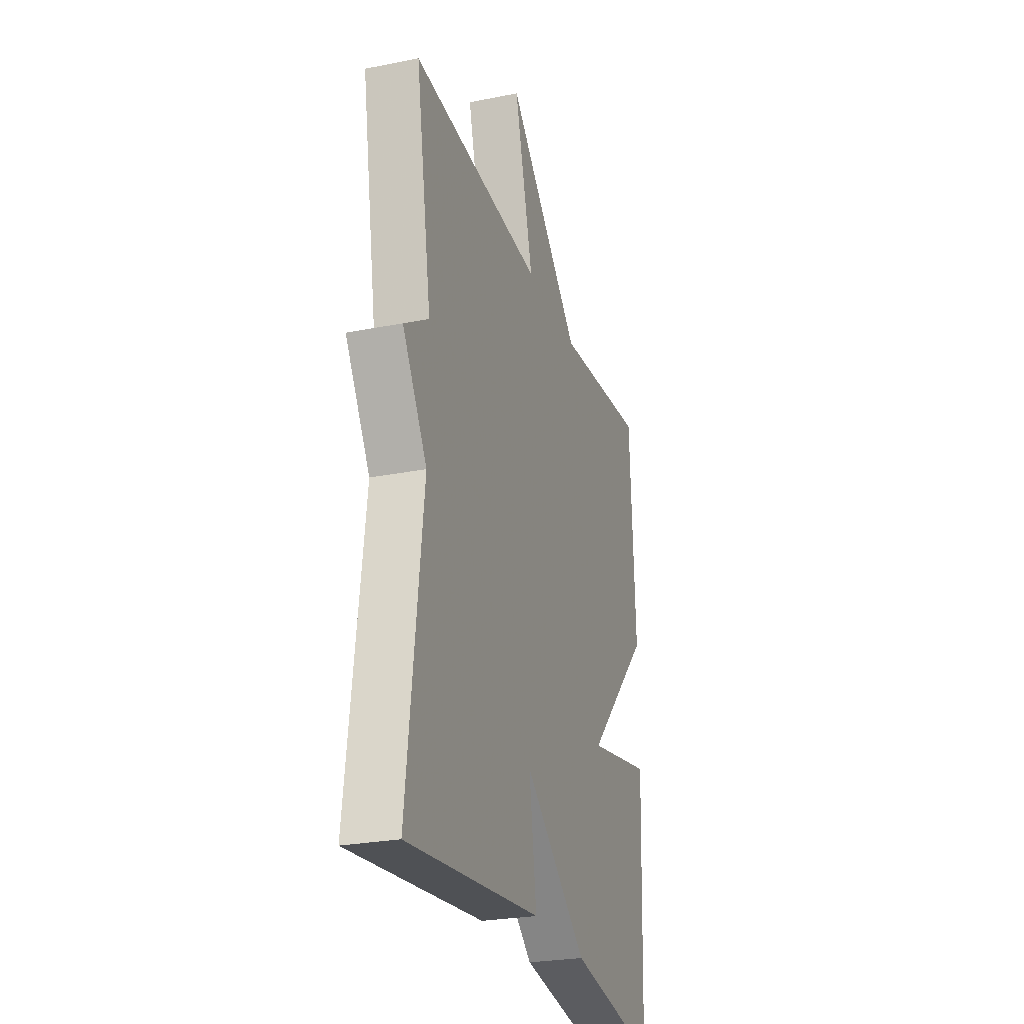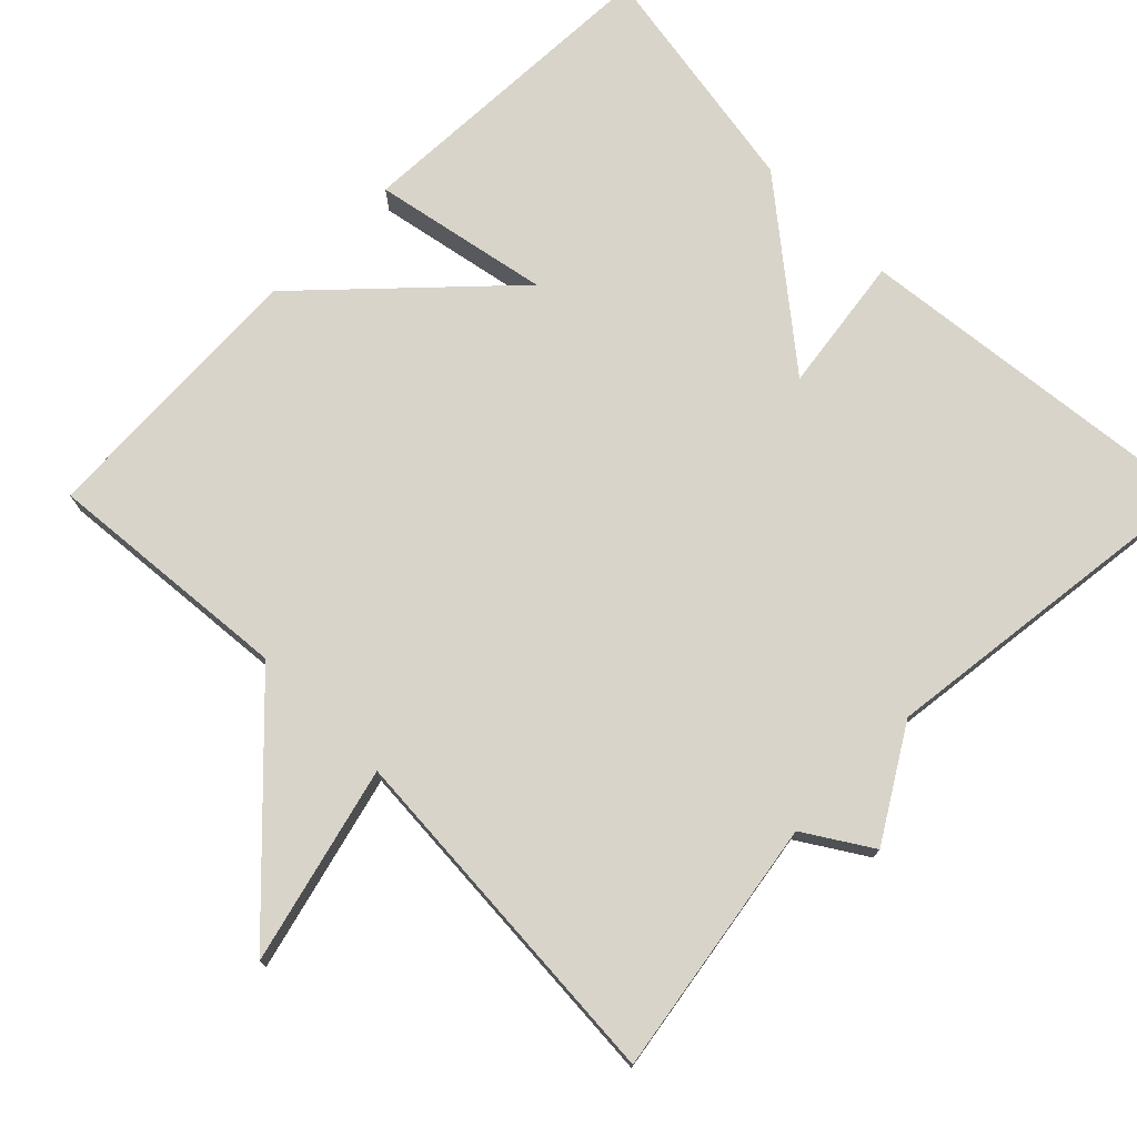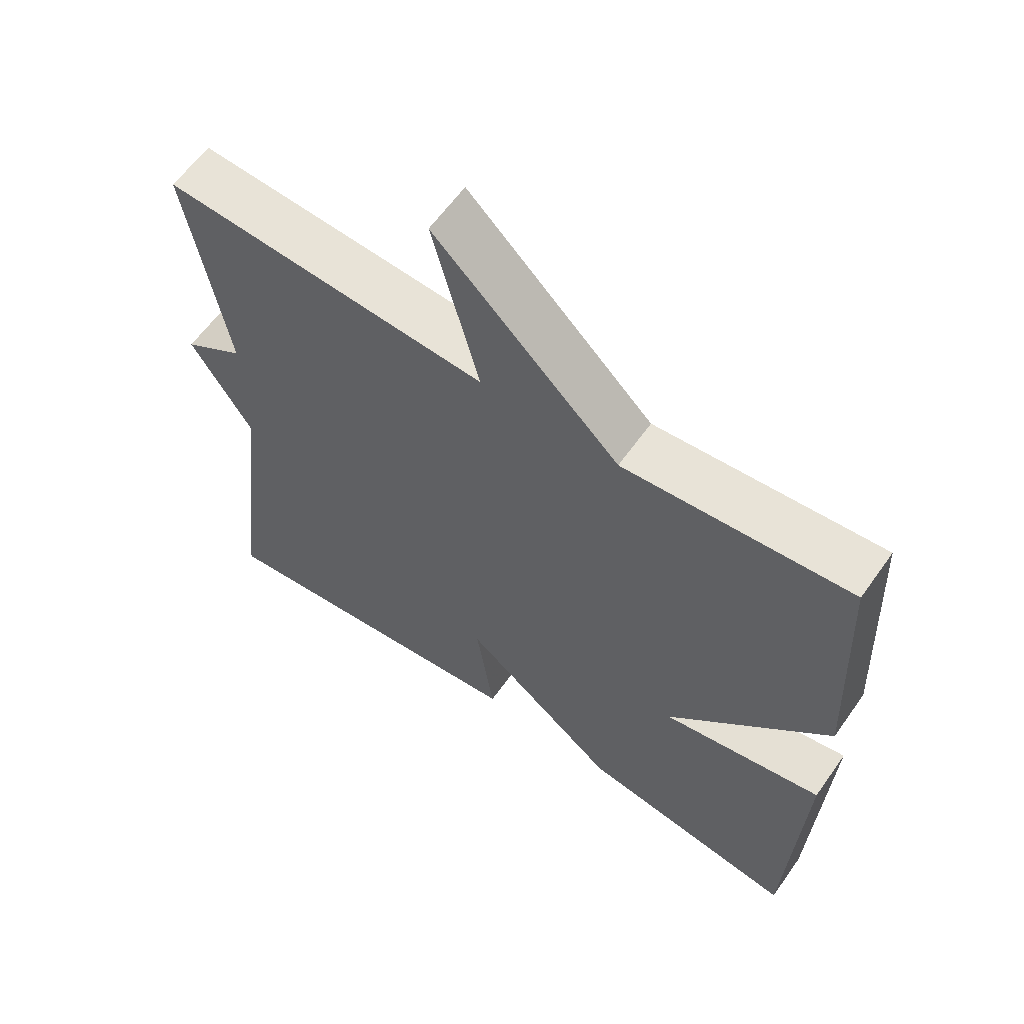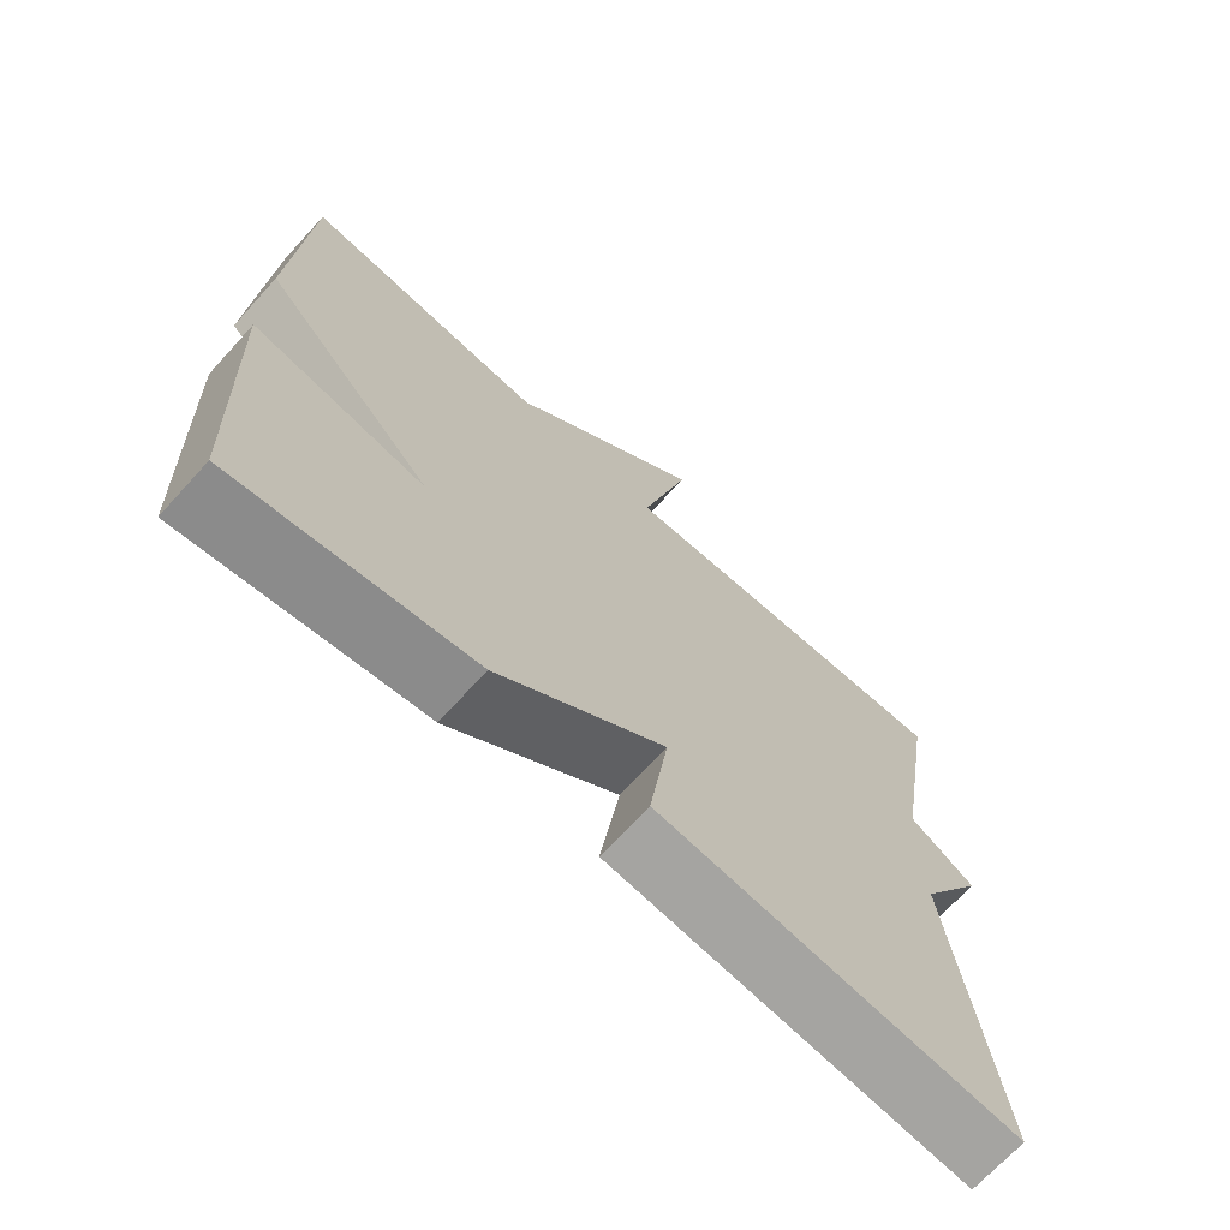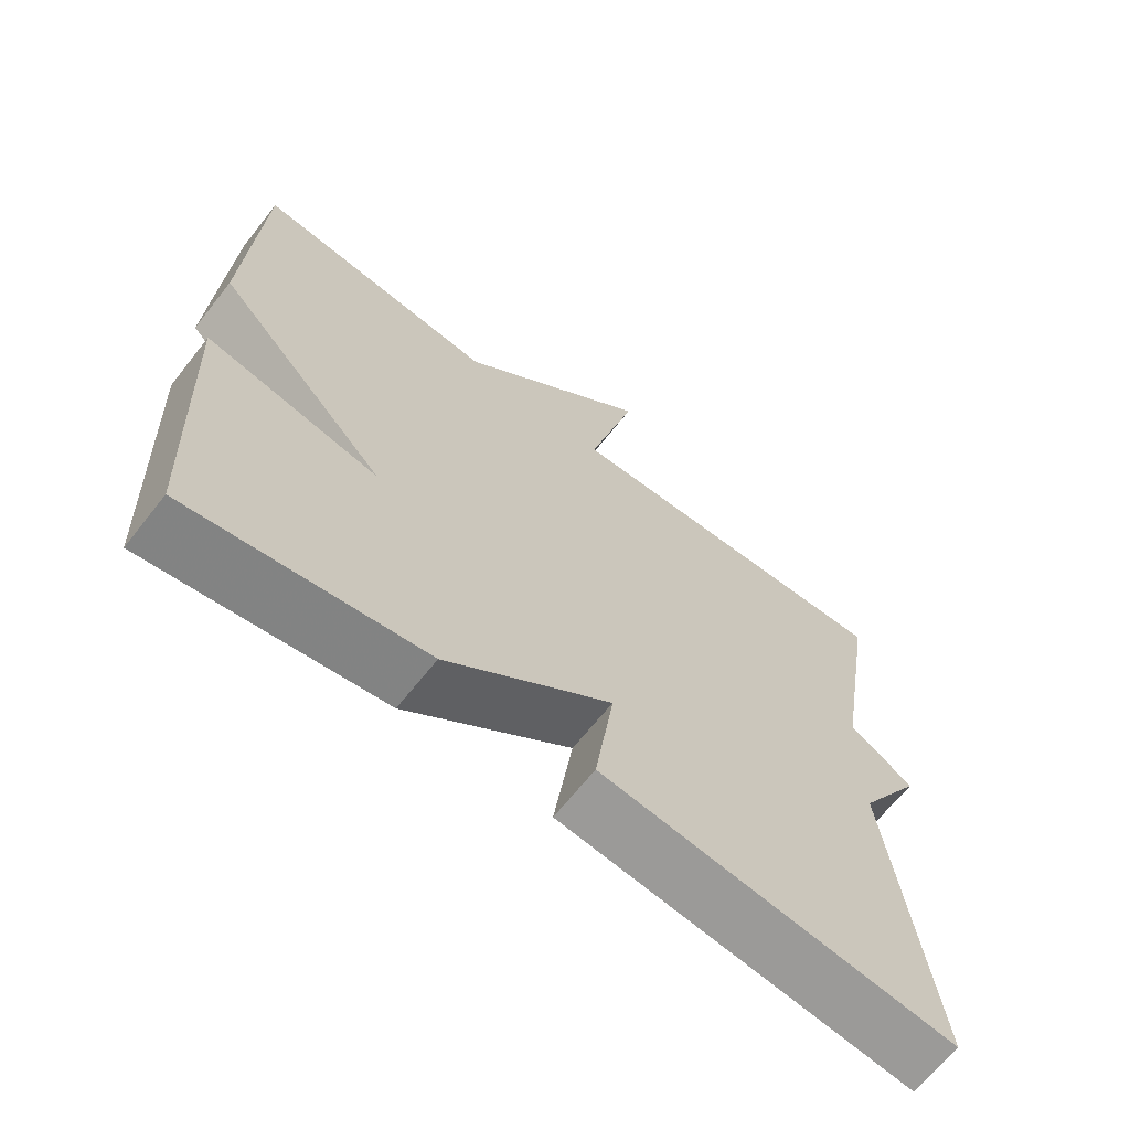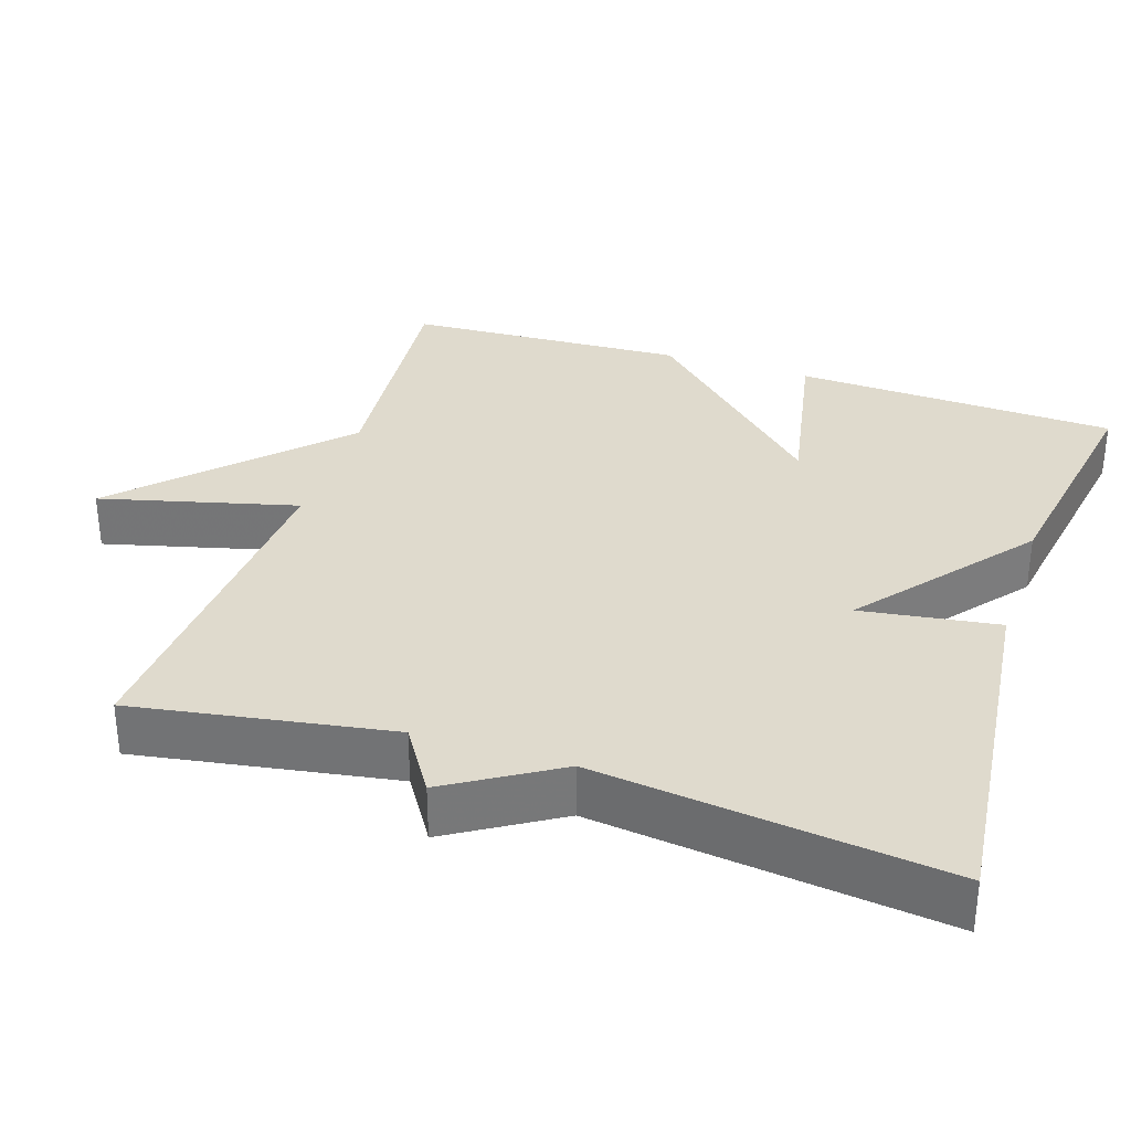
<metadata>
{"format":"obj","ext":"obj","renderer":"f3d","projection":"perspective","resolution":1024,"background":"white","views":[{"elev":-26.2,"azim":107.5,"up":"+Z"},{"elev":75.3,"azim":45.0,"up":"+Y"},{"elev":61.3,"azim":-144.8,"up":"+Z"},{"elev":-69.9,"azim":-42.4,"up":"+Z"},{"elev":-66.4,"azim":-38.3,"up":"+Z"},{"elev":32.9,"azim":108.1,"up":"+Y"}]}
</metadata>
<code>
v 0.5 0.07 0.5
v 0.444 0.07 0.16
v 0.532 0.07 0.104
v 0.444 0.07 -0.04
v 0.5 0.07 -0.5
v 0.019 0.07 -0.447
v 0.045 0.07 -0.265
v -0.181 0.07 -0.447
v -0.5 0.07 -0.5
v -0.518 0.07 -0.071
v -0.284 0.07 -0.117
v -0.518 0.07 0.129
v -0.5 0.07 0.5
v -0.171 0.07 0.47
v 0.096 0.07 0.731
v 0.029 0.07 0.47
v 0.5 0 0.5
v 0.444 0 0.16
v 0.532 0 0.104
v 0.444 0 -0.04
v 0.5 0 -0.5
v 0.019 0 -0.447
v 0.045 0 -0.265
v -0.181 0 -0.447
v -0.5 0 -0.5
v -0.518 0 -0.071
v -0.284 0 -0.117
v -0.518 0 0.129
v -0.5 0 0.5
v -0.171 0 0.47
v 0.096 0 0.731
v 0.029 0 0.47
f 14 15 16
f 11 12 13 14
f 11 14 16
f 9 10 11
f 8 9 11
f 7 8 11
f 16 1 2
f 11 16 2
f 7 11 2
f 4 5 6 7
f 2 3 4 7
f 32 31 30
f 30 29 28 27
f 32 30 27
f 27 26 25
f 27 25 24
f 27 24 23
f 18 17 32
f 18 32 27
f 18 27 23
f 23 22 21 20
f 23 20 19 18
f 1 17 18 2
f 2 18 19 3
f 3 19 20 4
f 4 20 21 5
f 5 21 22 6
f 6 22 23 7
f 7 23 24 8
f 8 24 25 9
f 9 25 26 10
f 10 26 27 11
f 11 27 28 12
f 12 28 29 13
f 13 29 30 14
f 14 30 31 15
f 15 31 32 16
f 16 32 17 1

</code>
